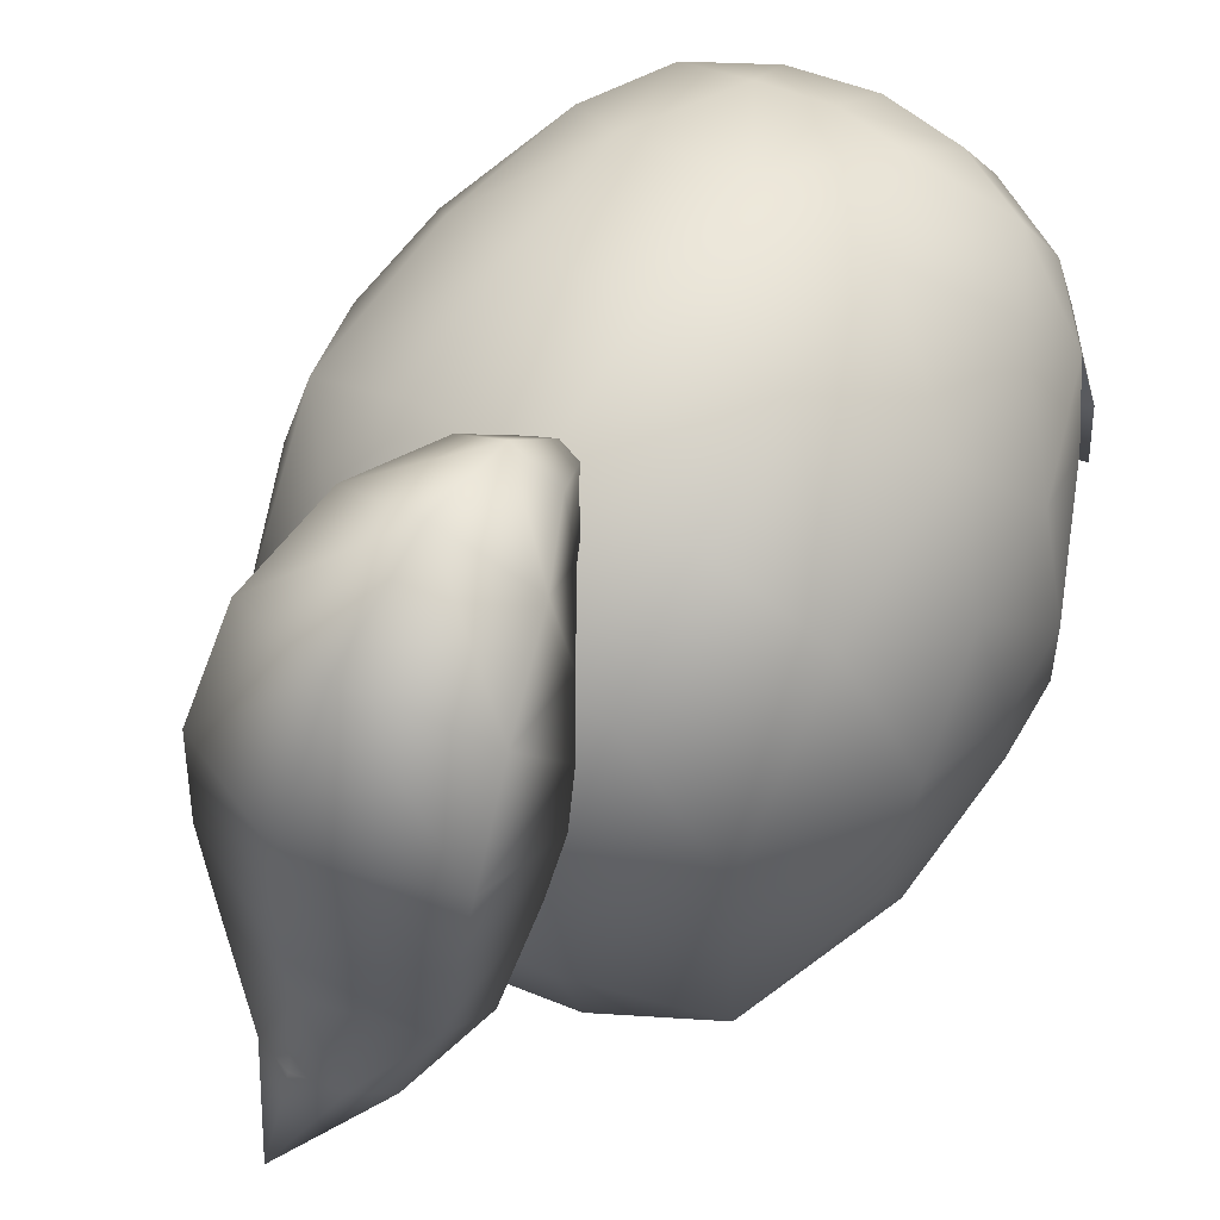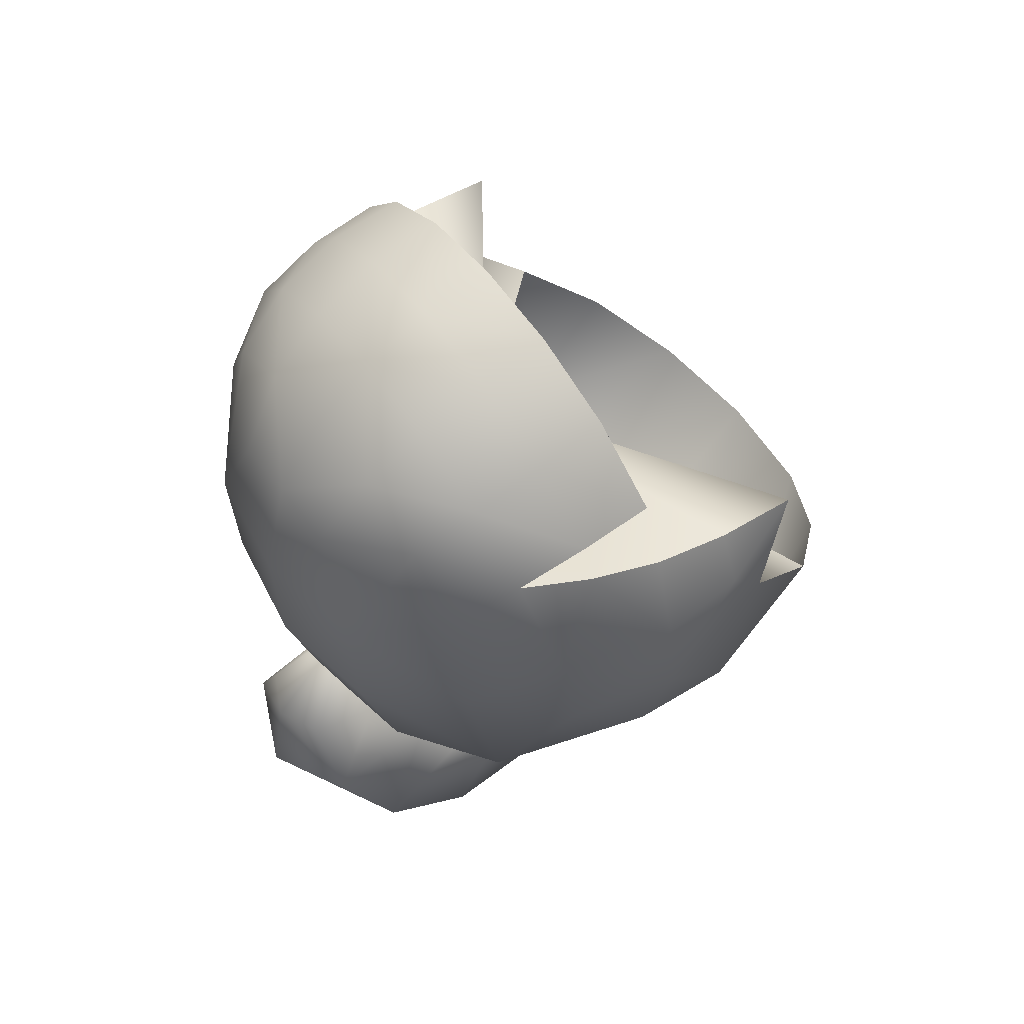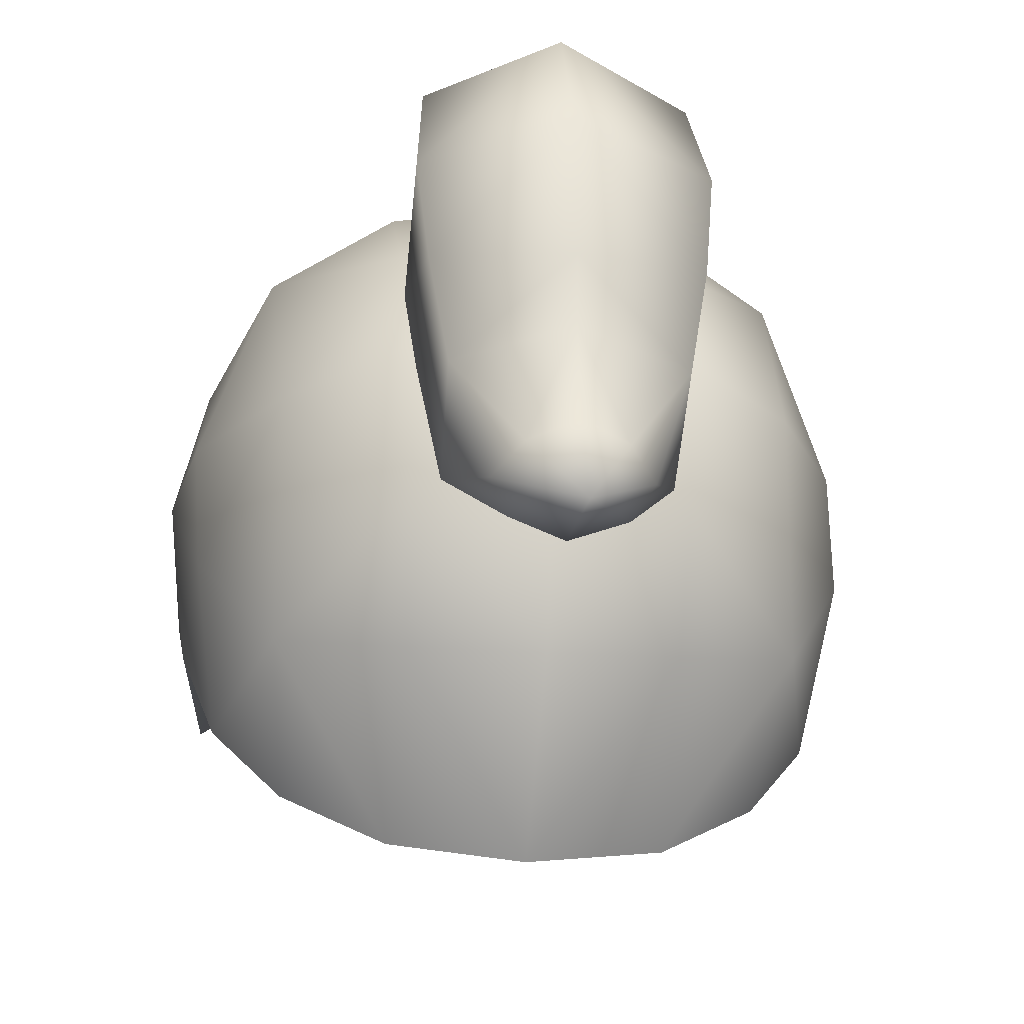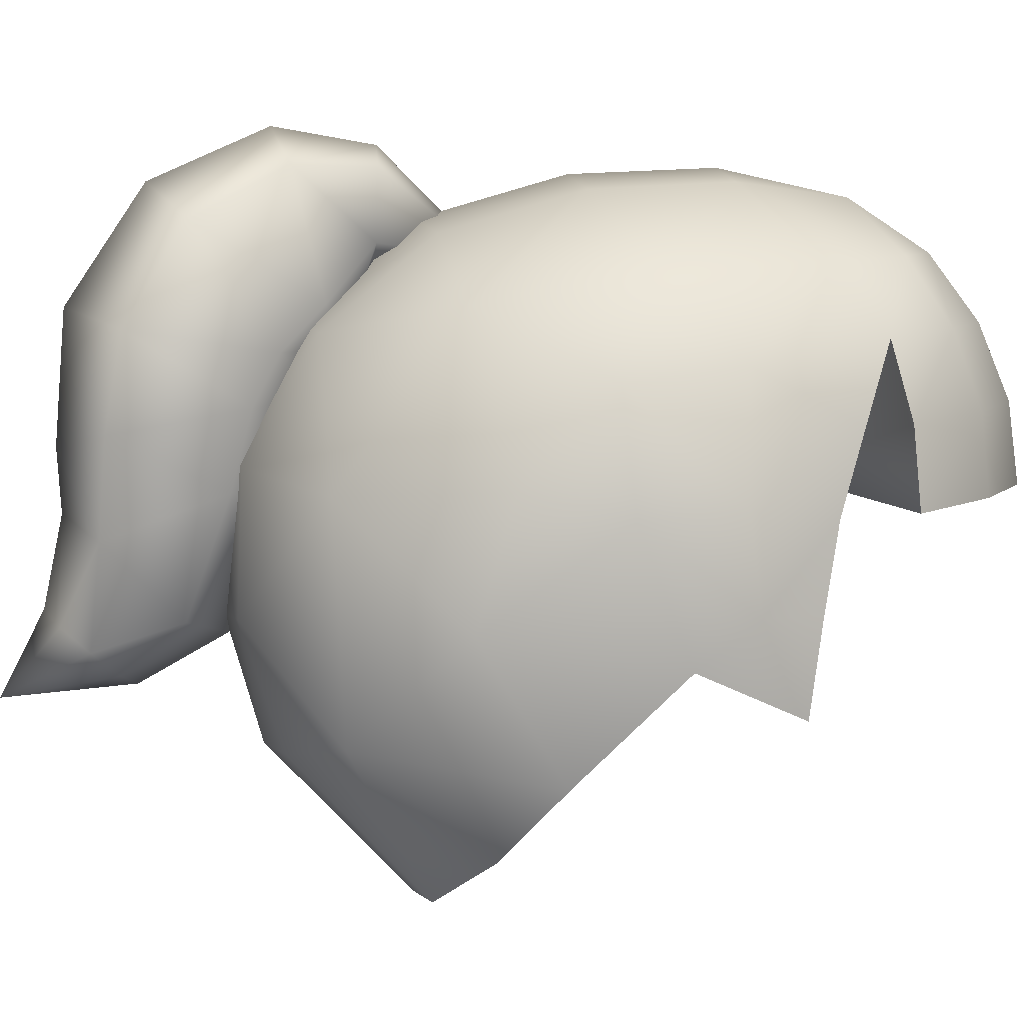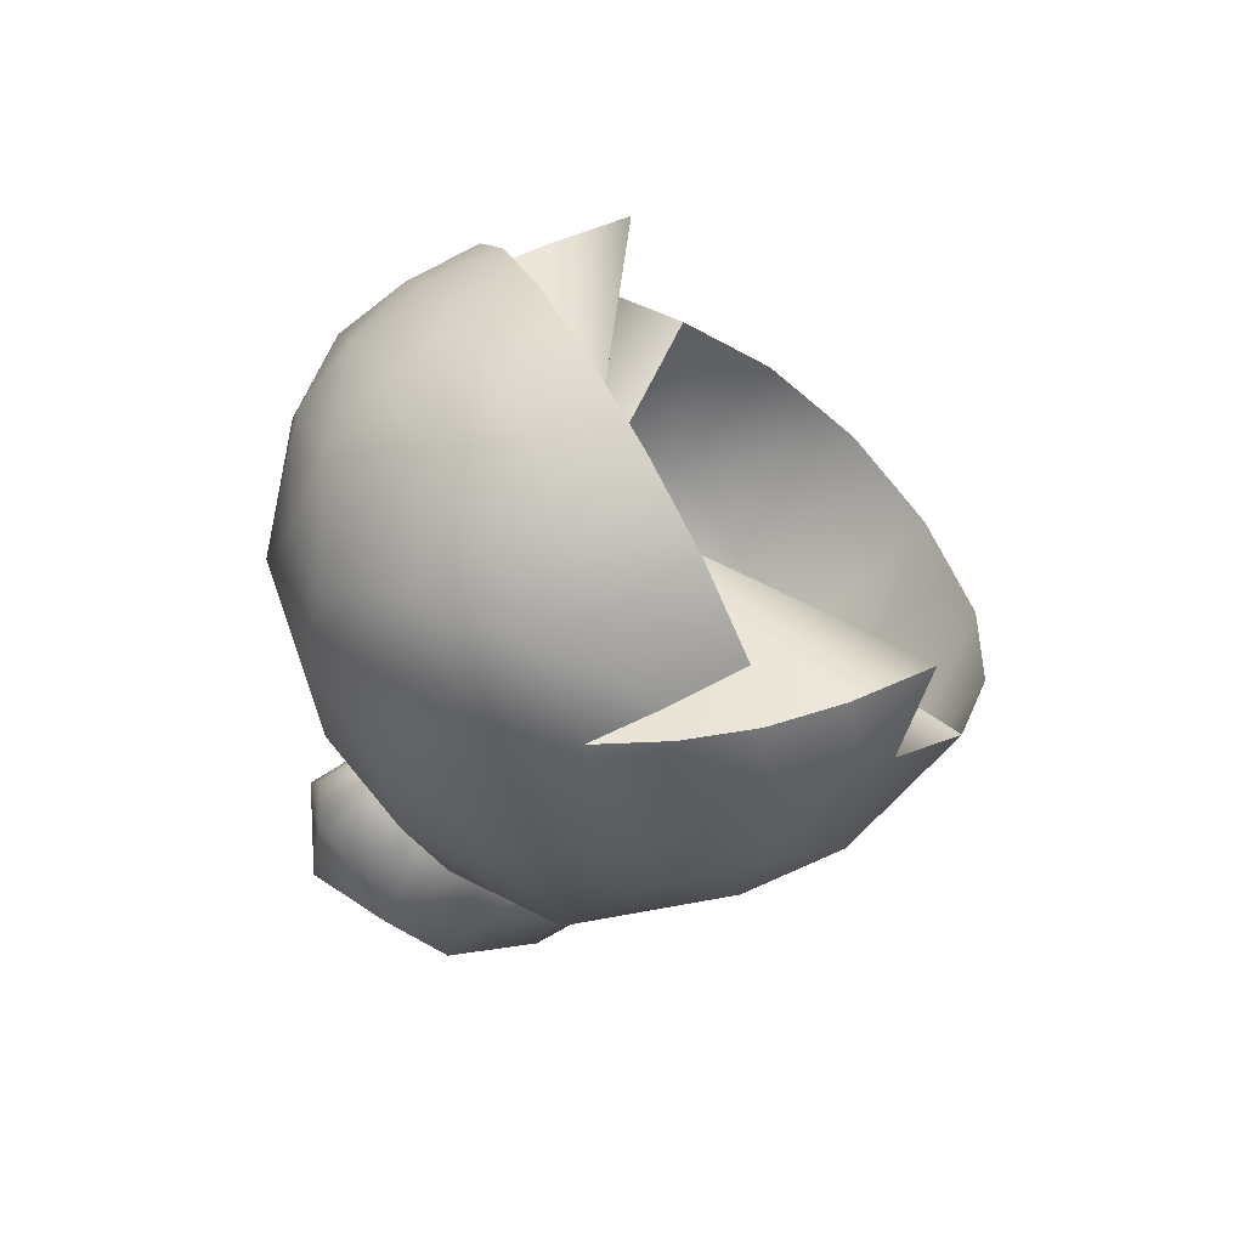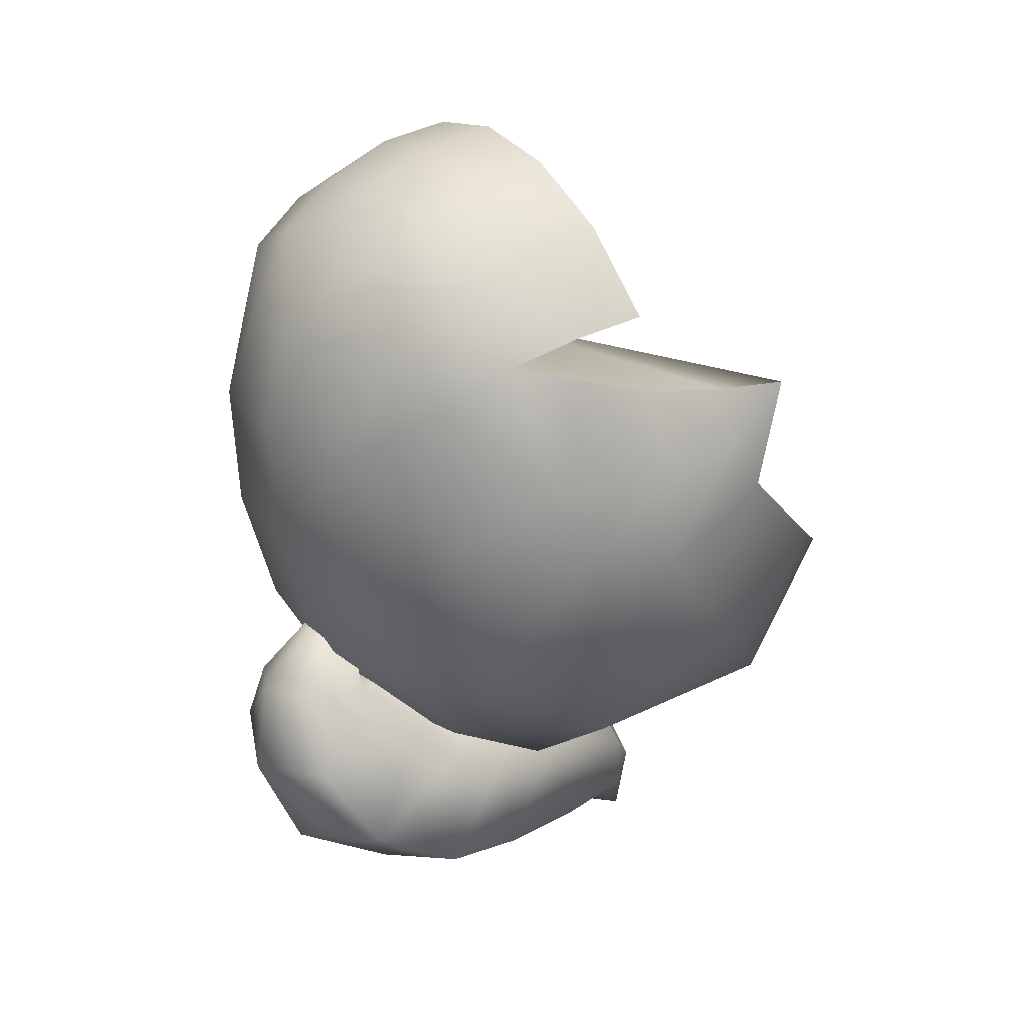
<metadata>
{"format":"obj","ext":"obj","renderer":"f3d","projection":"perspective","resolution":1024,"background":"white","views":[{"elev":53.8,"azim":-146.6,"up":"+Y"},{"elev":57.3,"azim":-126.4,"up":"+Z"},{"elev":-20.9,"azim":172.8,"up":"+Y"},{"elev":3.8,"azim":-95.9,"up":"+Y"},{"elev":61.0,"azim":-118.5,"up":"+Z"},{"elev":26.3,"azim":-125.3,"up":"+Z"}]}
</metadata>
<code>
v  0.007843 31.58 -34.35
v  -10.17 43.61 -34.13
v  0.007843 42.84 -29.25
v  -8.6 33.29 -37.73
v  -8.788 39.71 -44.48
v  -10.25 48.16 -43.9
v  0.007843 46.92 -48.27
v  0.007843 41.42 -47.85
v  -11 50.29 -32.45
v  0.007843 51.18 -26.65
v  -11.09 56.44 -42.51
v  0.007843 58.27 -47.54
v  -10.13 54.63 -30.2
v  0.007843 54.94 -25.11
v  -10.23 65.02 -37.3
v  0.007843 68.46 -40.85
v  -7.769 69.49 -29.3
v  -5.114 63.39 -22.37
v  -7.698 58.45 -26.51
v  -3.702 32.47 -47.91
v  0.007843 33.63 -49.38
v  -4.102 69.48 -22.18
v  0.007843 62.31 -12.84
v  -26.96 35 5
v  -27.29 43 4
v  -23.98 42.22 11.47
v  -28 42.5 -4.533
v  -24.71 53.73 4.431
v  -22.75 49.13 13.67
v  -25.29 52.42 -5.314
v  -24.71 27 9
v  0.007843 44.43 11.47
v  -26.54 31 0
v  -21.72 49.24 17.65
v  -15.45 56.5 22.31
v  -16.07 50.03 24.47
v  -20.78 55.8 16
v  -13.86 62.24 18.84
v  -7.243 62.67 22.34
v  0.03529 67.26 16.89
v  0.01961 62.84 23.55
v  -5.922 67.15 15.91
v  -10.29 22.93 -30.02
v  0 9.631 -19.1
v  0.007843 22.37 -31.54
v  -10.67 10.89 -18.38
v  -19.92 24.53 -25.6
v  -18.67 15.56 -13.89
v  -10.62 33.69 -33.66
v  0.007843 33.13 -34.73
v  -10.84 45.66 -33.3
v  0.007843 46.27 -35
v  0.007843 65.55 -18.82
v  -10.6 67.49 -6
v  -10.84 64 -17.92
v  0 69.24 -6.31
v  0 69.84 6.122
v  -10.6 68.14 5.824
v  -19.77 43.87 -26.6
v  -20.57 58.23 -16.13
v  -10.84 56.18 -27.23
v  -19.71 61.17 -1.2
v  -25.73 33.69 -16.29
v  -24 21.91 -9.02
v  -26.24 44.43 -13.22
v  0.007843 57.34 -28.61
v  -17.9 61.65 11.85
v  -8.416 50.64 28.83
v  0.007843 57.26 27.73
v  0.007843 50.88 30.33
v  -8.086 57.05 26.33
v  -24.67 35 10.15
v  -5.902 30.6 -45.35
v  -4.373 28.56 -43.11
v  0.007843 27.4 -41.8
v  0.007843 71.53 -22.09
v  0.007843 73.01 -30.7
v  -21.86 42.44 18.21
v  -8.255 43.85 29.67
v  0.007843 44.08 31.2
v  -15.76 43.23 25.21
v  0.007843 61.35 -22.46
v  10.19 43.61 -34.13
v  8.624 33.29 -37.73
v  8.808 39.71 -44.48
v  10.27 48.16 -43.9
v  11.02 50.29 -32.45
v  11.11 56.44 -42.51
v  10.15 54.63 -30.2
v  10.25 65.02 -37.3
v  5.137 63.39 -22.37
v  7.788 69.49 -29.3
v  7.718 58.45 -26.51
v  0.007843 26.38 -53
v  4.392 28.56 -43.11
v  5.922 30.6 -45.35
v  4.122 69.48 -22.18
v  27.31 43 4
v  26.98 35 5
v  24 42.22 11.47
v  28.02 42.5 -4.533
v  22.77 49.13 13.67
v  24.74 53.73 4.431
v  25.31 52.42 -5.314
v  24.73 27 9
v  26.56 31 0
v  15.47 56.5 22.31
v  21.74 49.24 17.65
v  16.09 50.03 24.47
v  20.8 55.8 16
v  13.92 62.27 18.9
v  7.29 62.69 22.36
v  6 67.17 15.95
v  10.31 22.93 -30.02
v  10.67 10.89 -18.38
v  19.94 24.53 -25.6
v  18.67 15.56 -13.89
v  10.64 33.69 -33.66
v  10.86 45.66 -33.3
v  10.6 67.49 -6
v  10.86 64 -17.92
v  10.6 68.14 5.824
v  19.79 43.87 -26.6
v  20.6 58.23 -16.13
v  10.86 56.18 -27.23
v  19.73 61.17 -1.2
v  24 21.91 -9.02
v  25.75 33.69 -16.29
v  26.26 44.43 -13.22
v  17.94 61.67 11.88
v  8.435 50.64 28.83
v  8.106 57.05 26.33
v  24.7 35 10.15
v  21.89 42.44 18.21
v  8.275 43.85 29.67
v  15.78 43.23 25.21
v  3.725 32.47 -47.91
g hair
f 73 5 20
f 73 4 5
f 74 4 73
f 74 1 4
f 75 1 74
f 75 95 1
f 94 95 75
f 94 96 95
f 137 96 94
f 137 85 96
f 8 85 137
f 8 7 85
f 5 7 8
f 5 6 7
f 2 6 5
f 2 9 6
f 3 9 2
f 3 10 9
f 87 10 3
f 87 89 10
f 88 89 87
f 88 90 89
f 16 90 88
f 16 77 90
f 15 77 16
f 15 17 77
f 19 17 15
f 19 18 17
f 14 18 19
f 14 82 18
f 91 82 14
f 91 23 82
f 97 23 91
f 97 76 23
f 92 76 97
f 92 77 76
f 90 77 92
f 131 70 135
f 131 69 70
f 132 69 131
f 132 112 69
f 107 112 132
f 107 111 112
f 110 111 107
f 110 130 111
f 103 130 110
f 103 126 130
f 104 126 103
f 104 124 126
f 129 124 104
f 129 123 124
f 128 123 129
f 128 116 123
f 127 116 128
f 127 117 116
f 115 116 117
f 115 114 116
f 44 114 115
f 44 45 114
f 43 45 44
f 43 49 45
f 47 49 43
f 47 59 49
f 63 59 47
f 63 65 59
f 27 65 63
f 27 30 65
f 25 30 27
f 25 28 30
f 29 28 25
f 29 37 28
f 69 68 70
f 69 71 68
f 39 71 69
f 39 35 71
f 38 35 39
f 38 37 35
f 67 37 38
f 67 28 37
f 62 28 67
f 62 30 28
f 60 30 62
f 60 65 30
f 59 65 60
f 126 122 130
f 126 120 122
f 124 120 126
f 124 121 120
f 125 121 124
f 125 66 121
f 52 66 125
f 52 61 66
f 51 61 52
f 51 59 61
f 49 59 51
f 25 26 29
f 25 24 26
f 27 24 25
f 27 33 24
f 63 33 27
f 63 64 33
f 47 64 63
f 47 48 64
f 46 48 47
f 122 111 130
f 122 113 111
f 57 113 122
f 57 40 113
f 42 40 57
f 42 39 40
f 38 39 42
f 70 80 135
f 70 79 80
f 68 79 70
f 68 81 79
f 36 81 68
f 36 78 81
f 34 78 36
f 60 61 59
f 60 55 61
f 54 55 60
f 54 53 55
f 56 53 54
f 56 120 53
f 122 120 56
f 123 125 124
f 123 119 125
f 118 119 123
f 118 50 119
f 45 50 118
f 45 49 50
f 102 103 110
f 102 98 103
f 100 98 102
f 100 99 98
f 133 99 100
f 133 105 99
f 56 57 122
f 56 58 57
f 54 58 56
f 54 62 58
f 60 62 54
f 91 92 97
f 91 93 92
f 14 93 91
f 14 89 93
f 10 89 14
f 23 18 82
f 23 22 18
f 76 22 23
f 76 17 22
f 77 17 76
f 1 3 2
f 1 83 3
f 84 83 1
f 84 85 83
f 96 85 84
f 109 132 131
f 109 107 132
f 108 107 109
f 108 110 107
f 136 131 135
f 136 109 131
f 134 109 136
f 134 108 109
f 106 99 105
f 106 101 99
f 128 101 106
f 128 129 101
f 20 94 73
f 20 21 94
f 8 21 20
f 8 137 21
f 83 87 3
f 83 86 87
f 85 86 83
f 85 7 86
f 86 88 87
f 86 12 88
f 7 12 86
f 7 6 12
f 12 16 88
f 12 11 16
f 6 11 12
f 6 9 11
f 11 15 16
f 11 13 15
f 9 13 11
f 9 10 13
f 104 101 129
f 104 98 101
f 103 98 104
f 32 102 110
f 32 100 102
f 133 100 32
f 32 33 64
f 32 31 33
f 72 31 32
f 41 69 112
f 41 39 69
f 40 39 41
f 13 19 15
f 13 14 19
f 10 14 13
f 116 118 123
f 116 114 118
f 108 32 110
f 108 134 32
f 136 32 134
f 136 135 32
f 67 58 62
f 67 38 58
f 121 53 120
f 121 66 53
f 42 58 38
f 42 57 58
f 55 66 61
f 55 53 66
f 51 50 49
f 51 52 50
f 80 32 135
f 80 79 32
f 106 32 127
f 106 105 32
f 74 94 75
f 74 73 94
f 29 32 37
f 29 26 32
f 34 32 78
f 34 37 32
f 90 93 89
f 90 92 93
f 81 32 79
f 81 78 32
f 4 2 5
f 4 1 2
f 31 24 33
f 31 72 24
f 84 95 96
f 84 1 95
f 43 46 47
f 43 44 46
f 34 35 37
f 34 36 35
f 113 112 111
f 113 40 112
f 71 36 68
f 71 35 36
f 119 52 125
f 119 50 52
f 105 133 32
f 26 72 32
f 127 128 106
f 99 101 98
f 26 24 72
f 114 45 118
f 41 112 40
f 21 137 94
f 18 22 17
f 5 8 20

</code>
